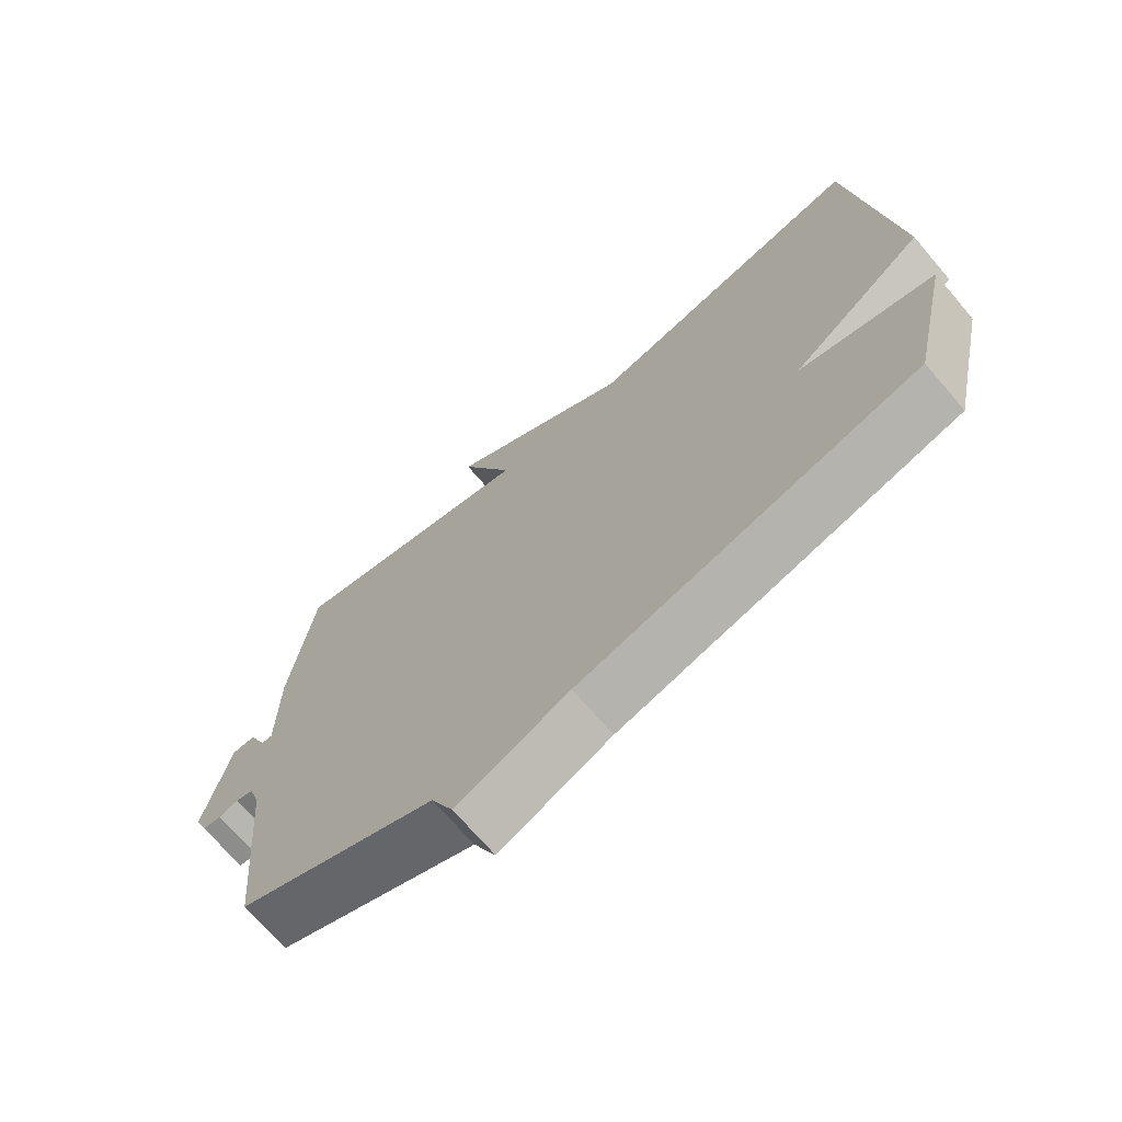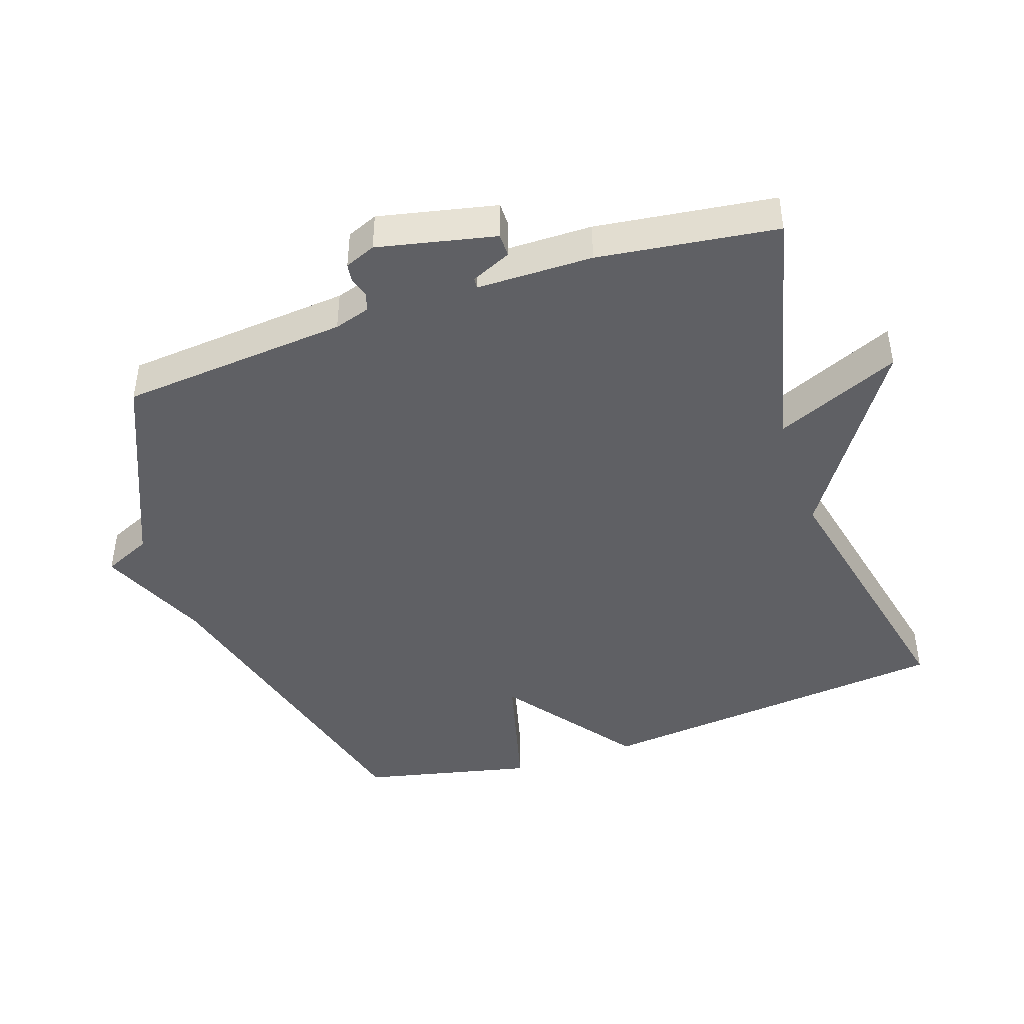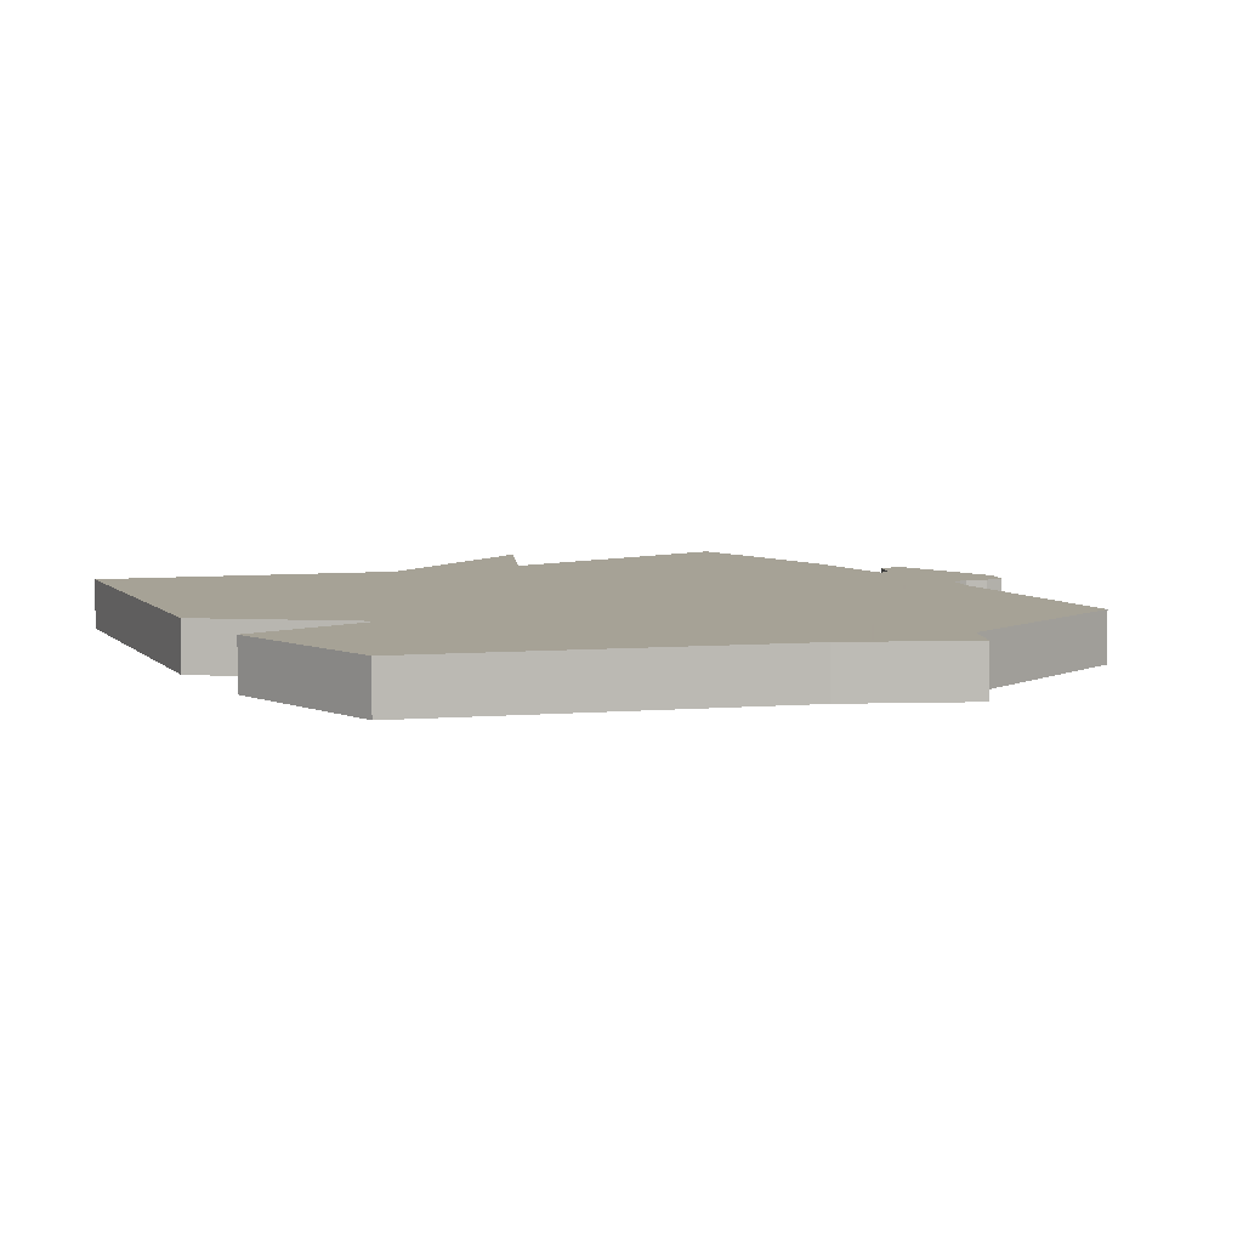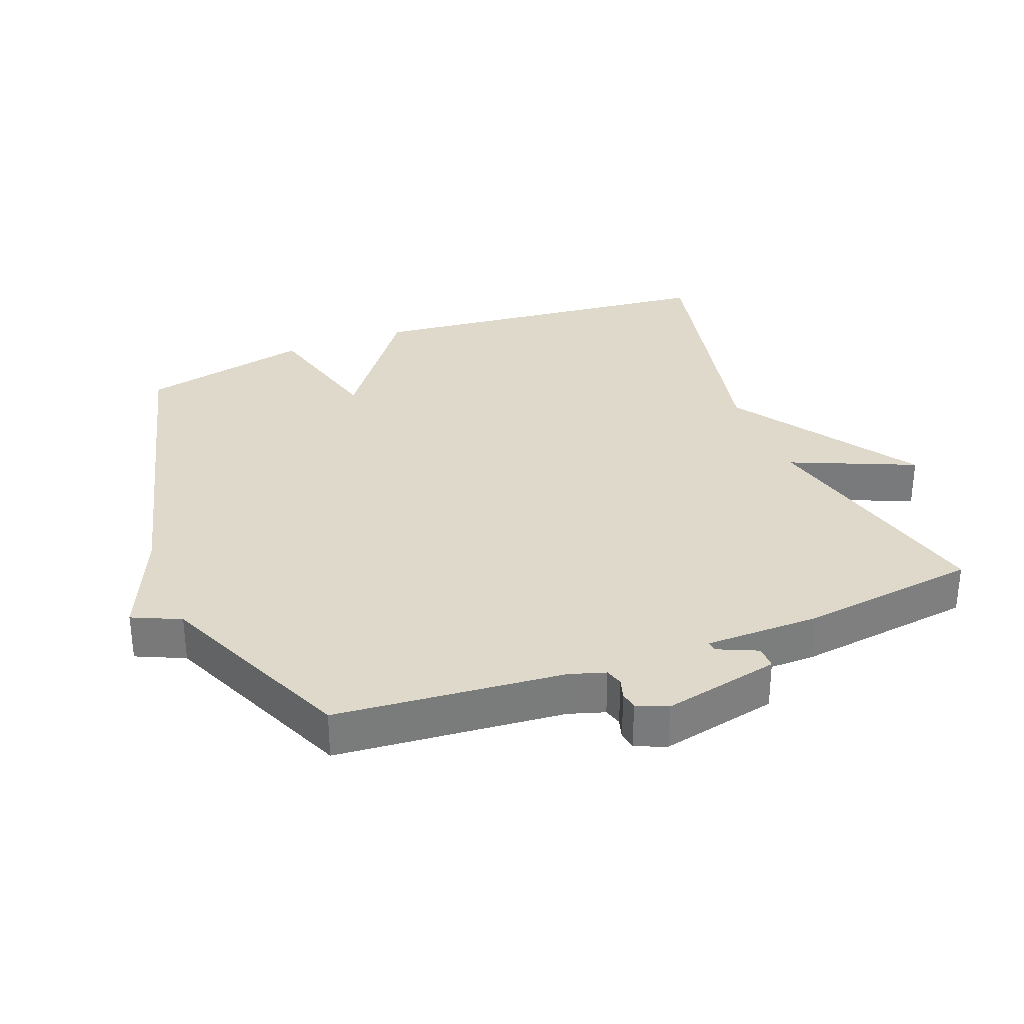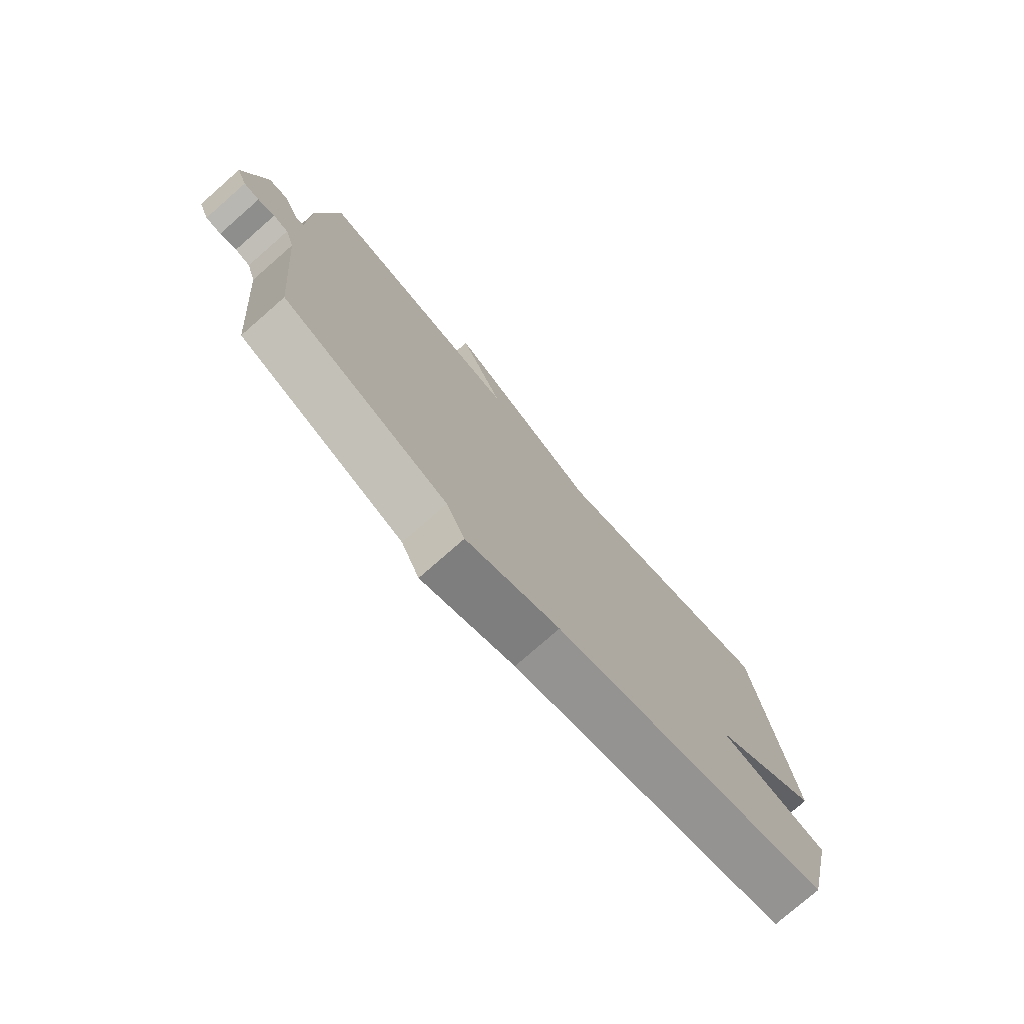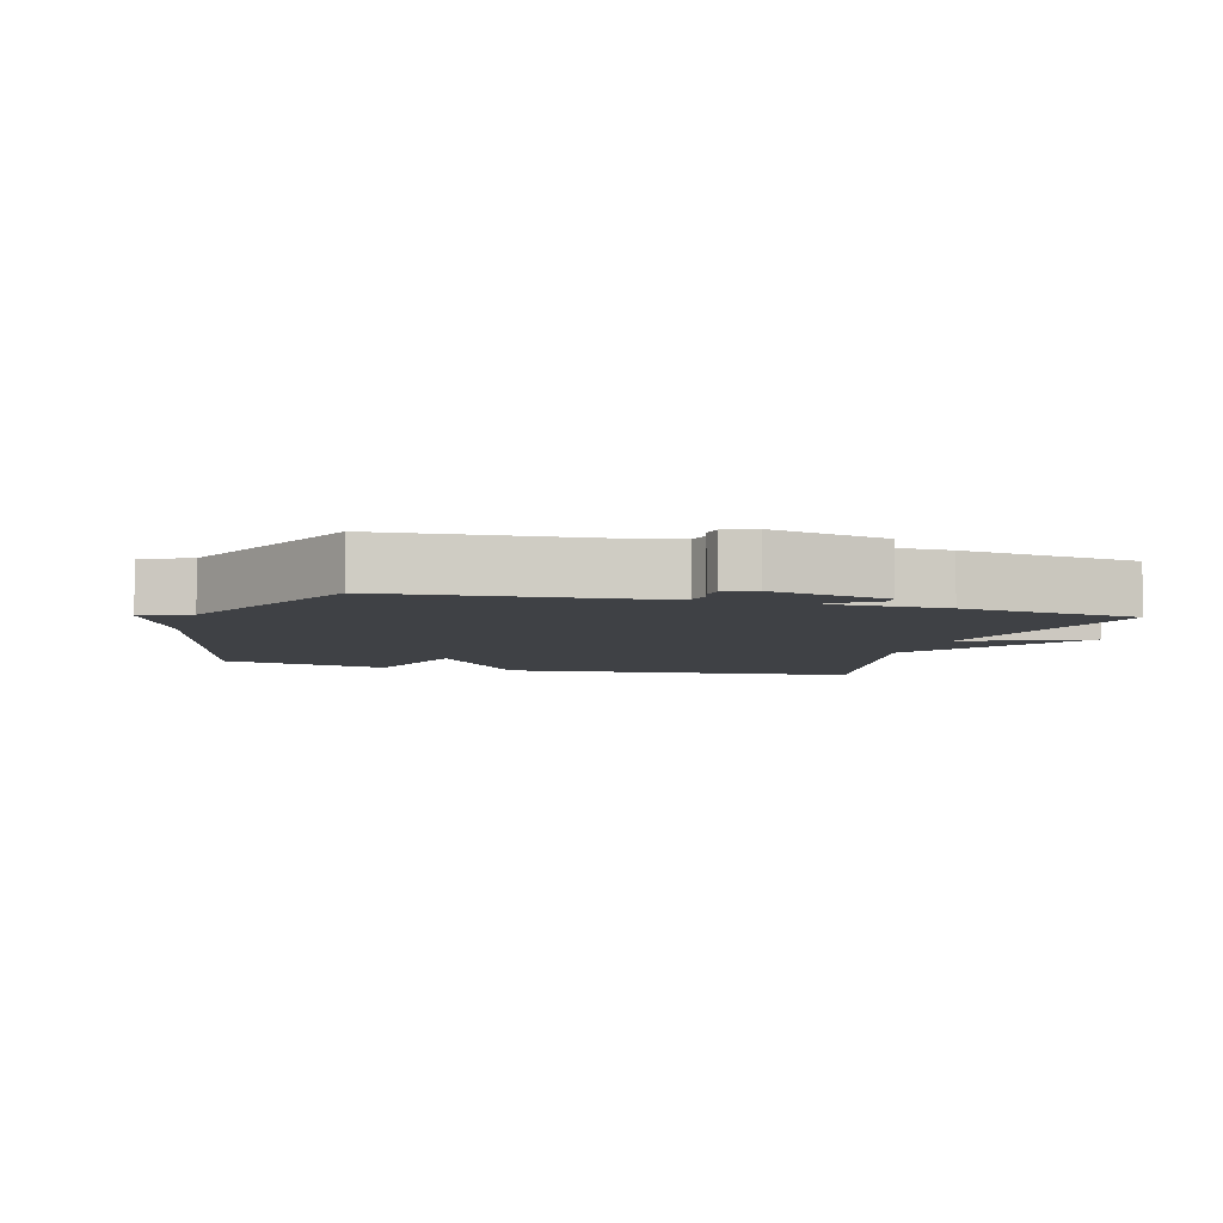
<metadata>
{"format":"obj","ext":"obj","renderer":"f3d","projection":"perspective","resolution":1024,"background":"white","views":[{"elev":-70.7,"azim":40.6,"up":"+Z"},{"elev":-43.9,"azim":-71.3,"up":"+Y"},{"elev":6.3,"azim":151.6,"up":"+Y"},{"elev":31.8,"azim":-111.3,"up":"+Y"},{"elev":-77.3,"azim":-48.8,"up":"+Z"},{"elev":-5.7,"azim":-106.4,"up":"+Y"}]}
</metadata>
<code>
v 0.5 0.07 0.5
v 0.558 0.07 -0.042
v 0.358 0.07 -0.19
v 0.558 0.07 -0.242
v 0.5 0.07 -0.5
v -0.002 0.07 -0.629
v -0.169 0.07 -0.701
v -0.202 0.07 -0.629
v -0.5 0.07 -0.5
v -0.531 0.07 -0.158
v -0.548 0.07 -0.104
v -0.575 0.07 -0.096
v -0.605 0.07 -0.105
v -0.633 0.07 -0.101
v -0.652 0.07 -0.055
v -0.614 0.07 0.121
v -0.579 0.07 0.121
v -0.552 0.07 0.061
v -0.536 0.07 0.06
v -0.535 0.07 0.233
v -0.5 0.07 0.5
v -0.122 0.07 0.409
v -0.203 0.07 0.595
v 0.078 0.07 0.409
v 0.5 0 0.5
v 0.558 0 -0.042
v 0.358 0 -0.19
v 0.558 0 -0.242
v 0.5 0 -0.5
v -0.002 0 -0.629
v -0.169 0 -0.701
v -0.202 0 -0.629
v -0.5 0 -0.5
v -0.531 0 -0.158
v -0.548 0 -0.104
v -0.575 0 -0.096
v -0.605 0 -0.105
v -0.633 0 -0.101
v -0.652 0 -0.055
v -0.614 0 0.121
v -0.579 0 0.121
v -0.552 0 0.061
v -0.536 0 0.06
v -0.535 0 0.233
v -0.5 0 0.5
v -0.122 0 0.409
v -0.203 0 0.595
v 0.078 0 0.409
f 22 23 24
f 19 20 21 22
f 19 22 24
f 16 17 18
f 15 16 18
f 14 15 18
f 13 14 18
f 12 13 18
f 11 12 18 19
f 1 2 3
f 24 1 3
f 19 24 3
f 11 19 3
f 10 11 3
f 6 7 8
f 8 9 10
f 6 8 10
f 5 6 10
f 4 5 10
f 3 4 10
f 48 47 46
f 46 45 44 43
f 48 46 43
f 42 41 40
f 42 40 39
f 42 39 38
f 42 38 37
f 42 37 36
f 43 42 36 35
f 27 26 25
f 27 25 48
f 27 48 43
f 27 43 35
f 27 35 34
f 32 31 30
f 34 33 32
f 34 32 30
f 34 30 29
f 34 29 28
f 34 28 27
f 1 25 26 2
f 2 26 27 3
f 3 27 28 4
f 4 28 29 5
f 5 29 30 6
f 6 30 31 7
f 7 31 32 8
f 8 32 33 9
f 9 33 34 10
f 10 34 35 11
f 11 35 36 12
f 12 36 37 13
f 13 37 38 14
f 14 38 39 15
f 15 39 40 16
f 16 40 41 17
f 17 41 42 18
f 18 42 43 19
f 19 43 44 20
f 20 44 45 21
f 21 45 46 22
f 22 46 47 23
f 23 47 48 24
f 24 48 25 1

</code>
